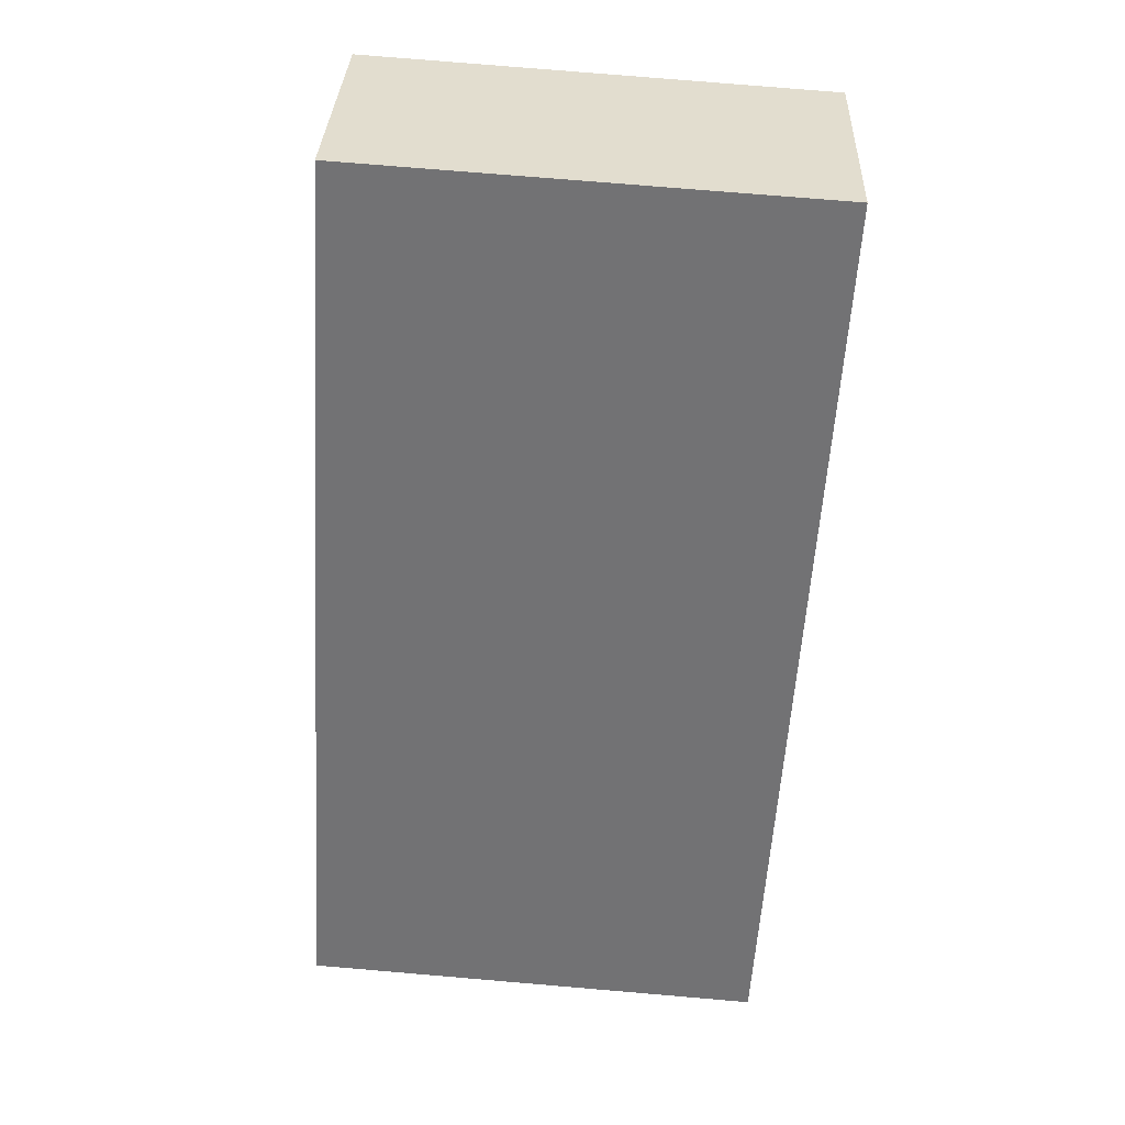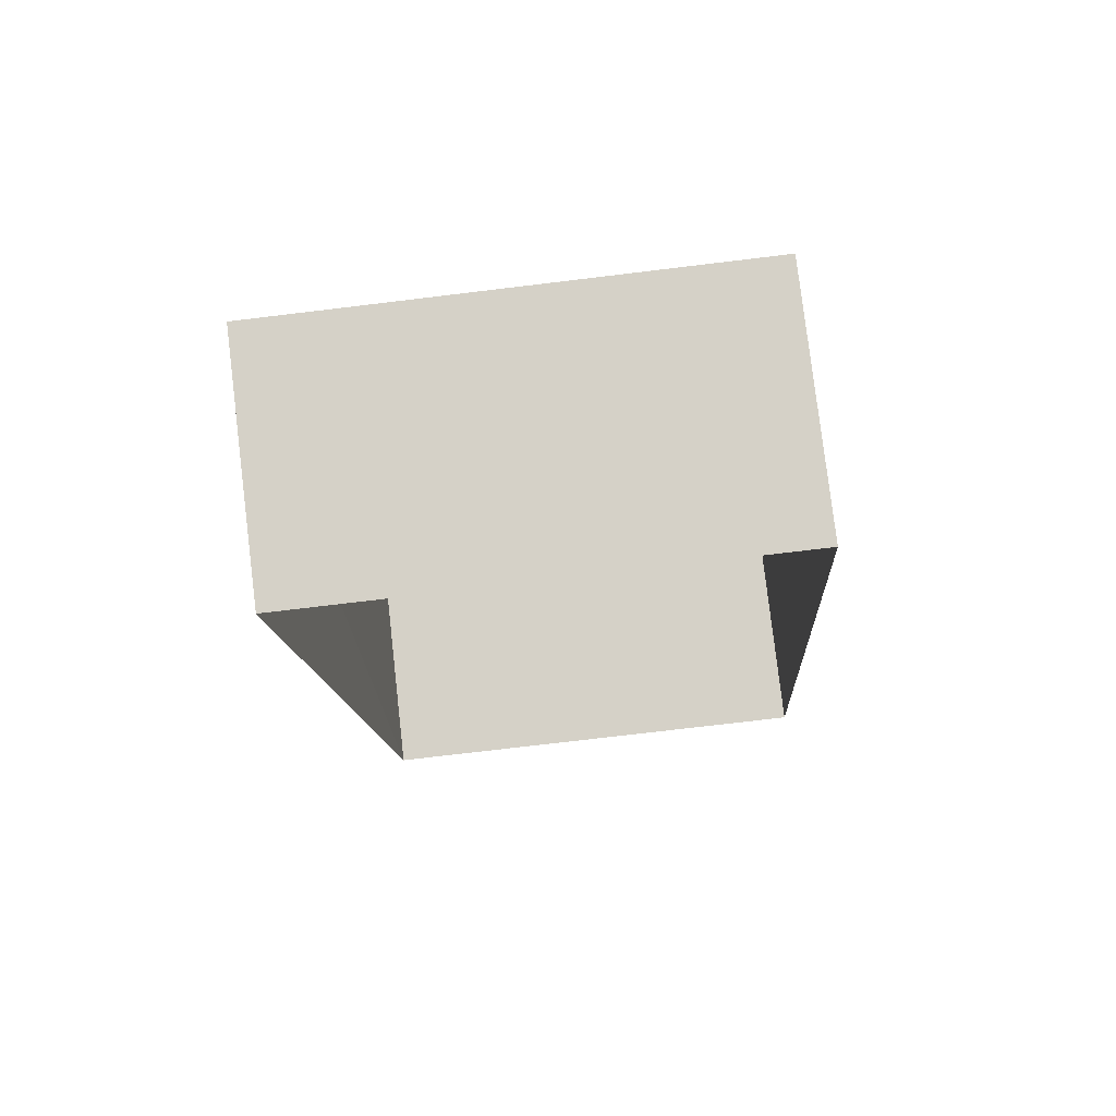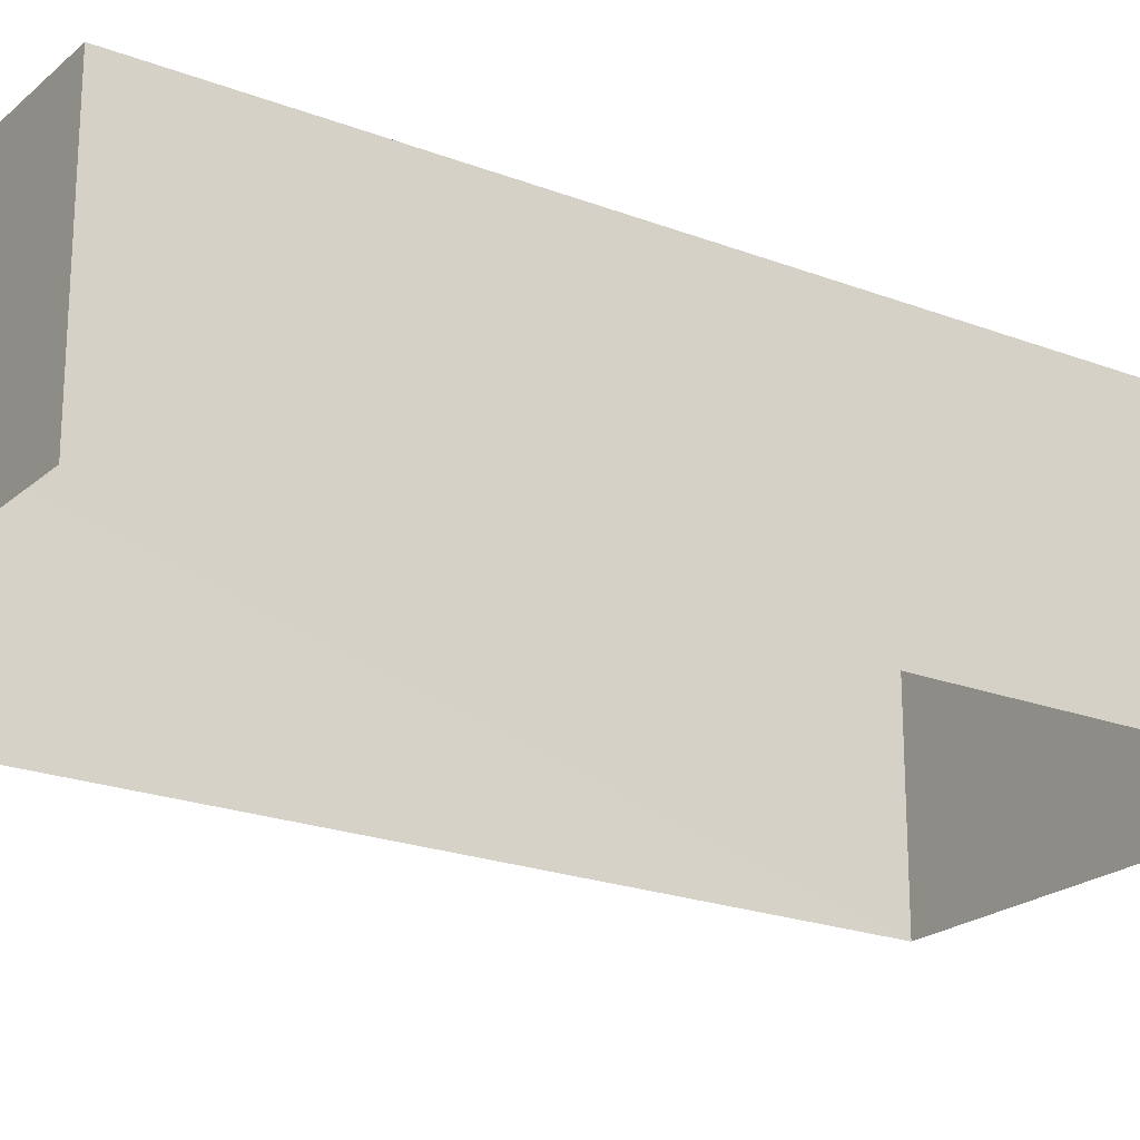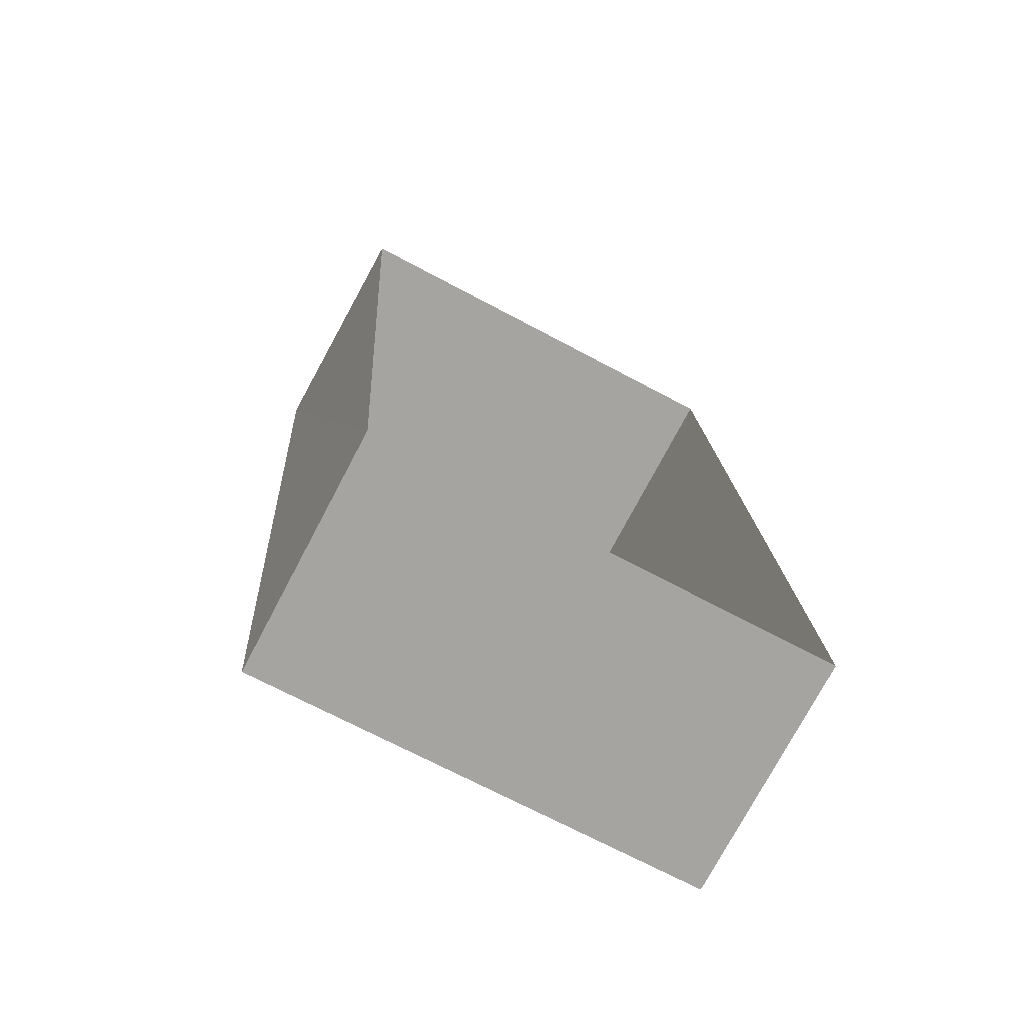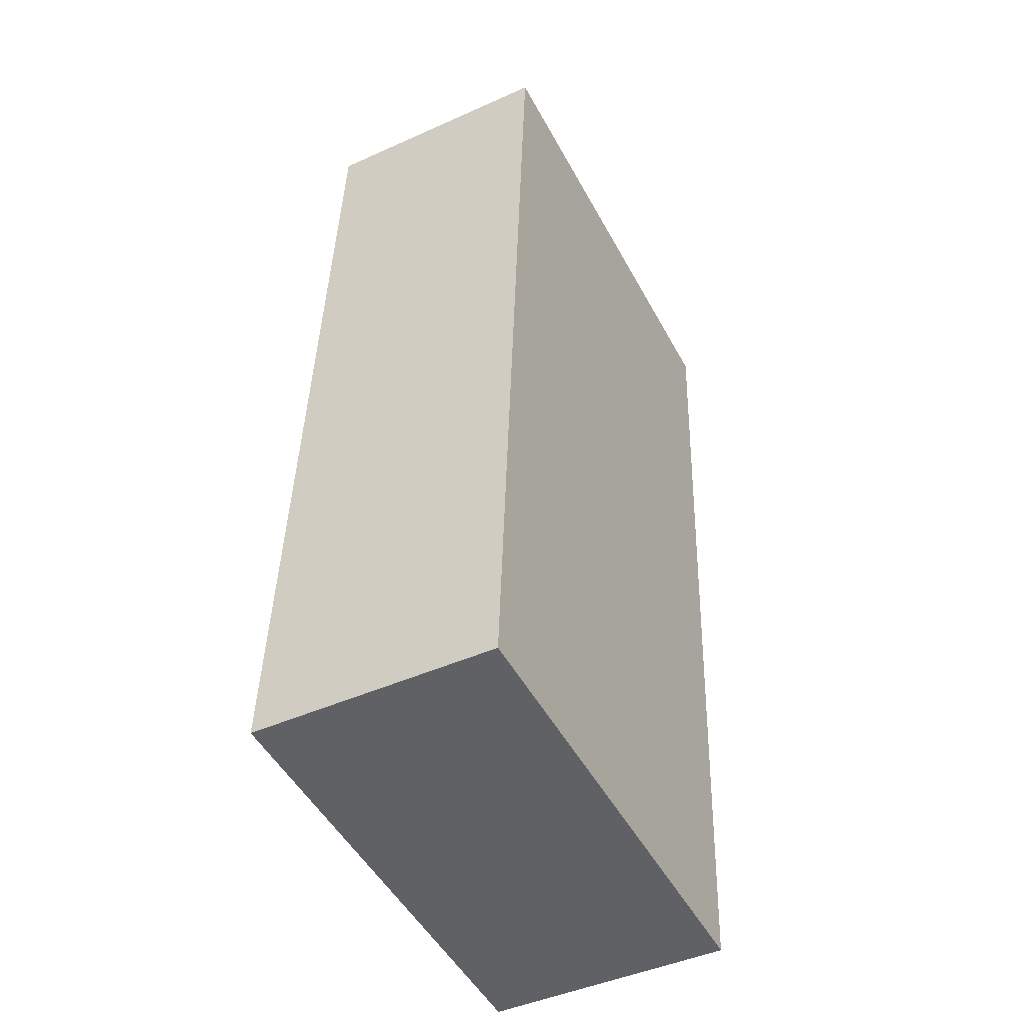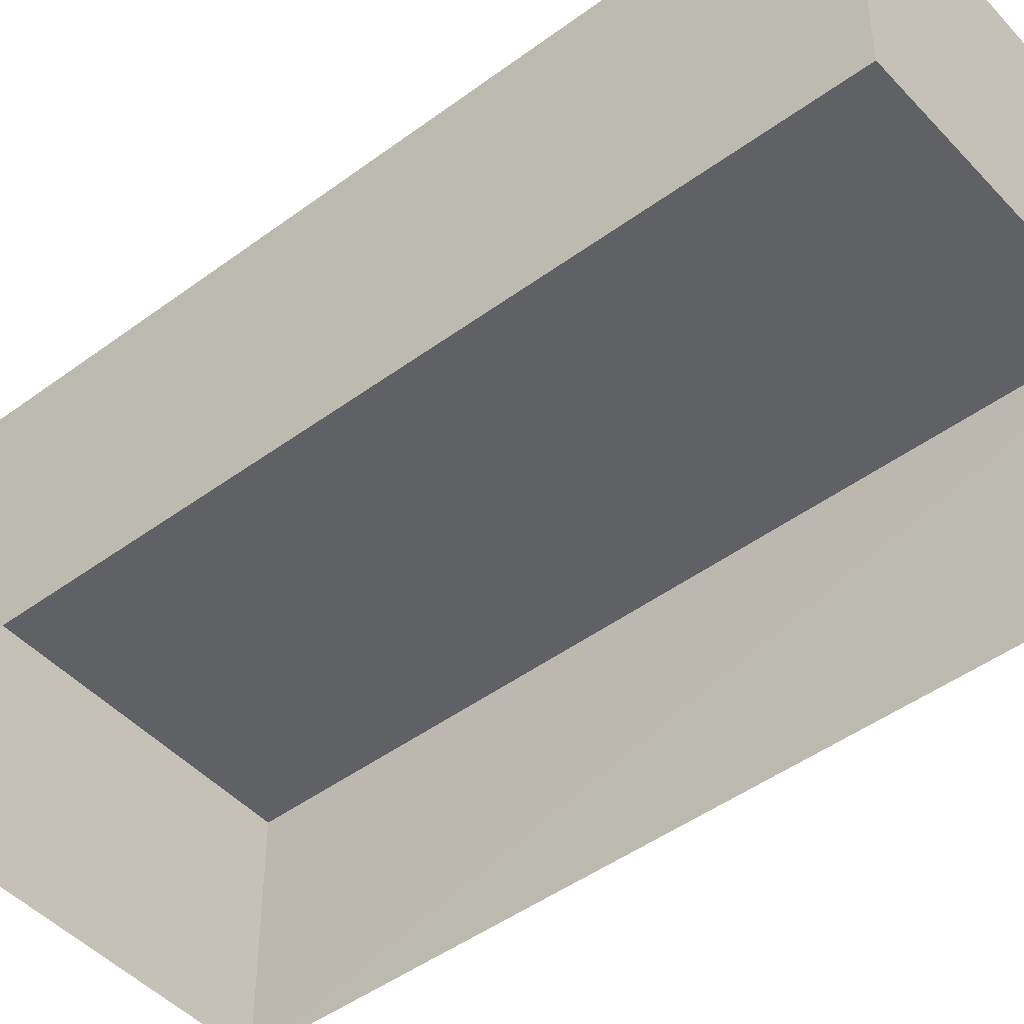
<metadata>
{"format":"obj","ext":"obj","renderer":"f3d","projection":"perspective","resolution":1024,"background":"white","views":[{"elev":33.9,"azim":3.5,"up":"+Y"},{"elev":77.2,"azim":174.0,"up":"+Y"},{"elev":-21.6,"azim":-127.3,"up":"+Z"},{"elev":-74.5,"azim":151.9,"up":"+Y"},{"elev":-45.4,"azim":-62.4,"up":"+Y"},{"elev":-46.7,"azim":126.5,"up":"+Z"}]}
</metadata>
<code>
v -3.148e+05 4.197e+04 49.46
v -3.148e+05 4.197e+04 49.46
v -3.148e+05 4.198e+04 49.46
v -3.148e+05 4.198e+04 49.46
v -3.148e+05 4.197e+04 51.5
v -3.148e+05 4.198e+04 51.5
v -3.148e+05 4.198e+04 51.5
v -3.148e+05 4.197e+04 51.5
f 1 2 3
f 4 1 3
f 5 6 7
f 8 5 7
f 6 1 4
f 6 5 1
f 7 3 2
f 8 7 2
f 7 4 3
f 7 6 4
f 8 2 1
f 5 8 1

</code>
